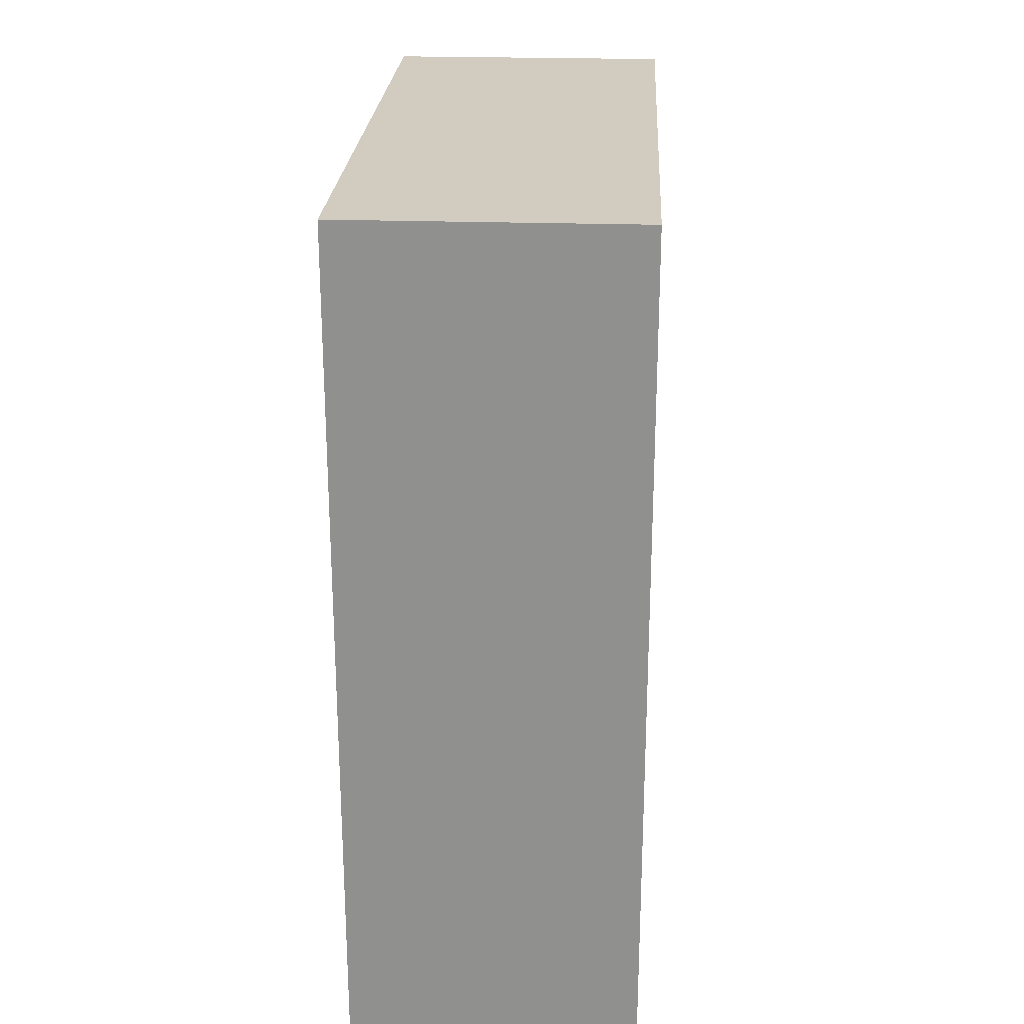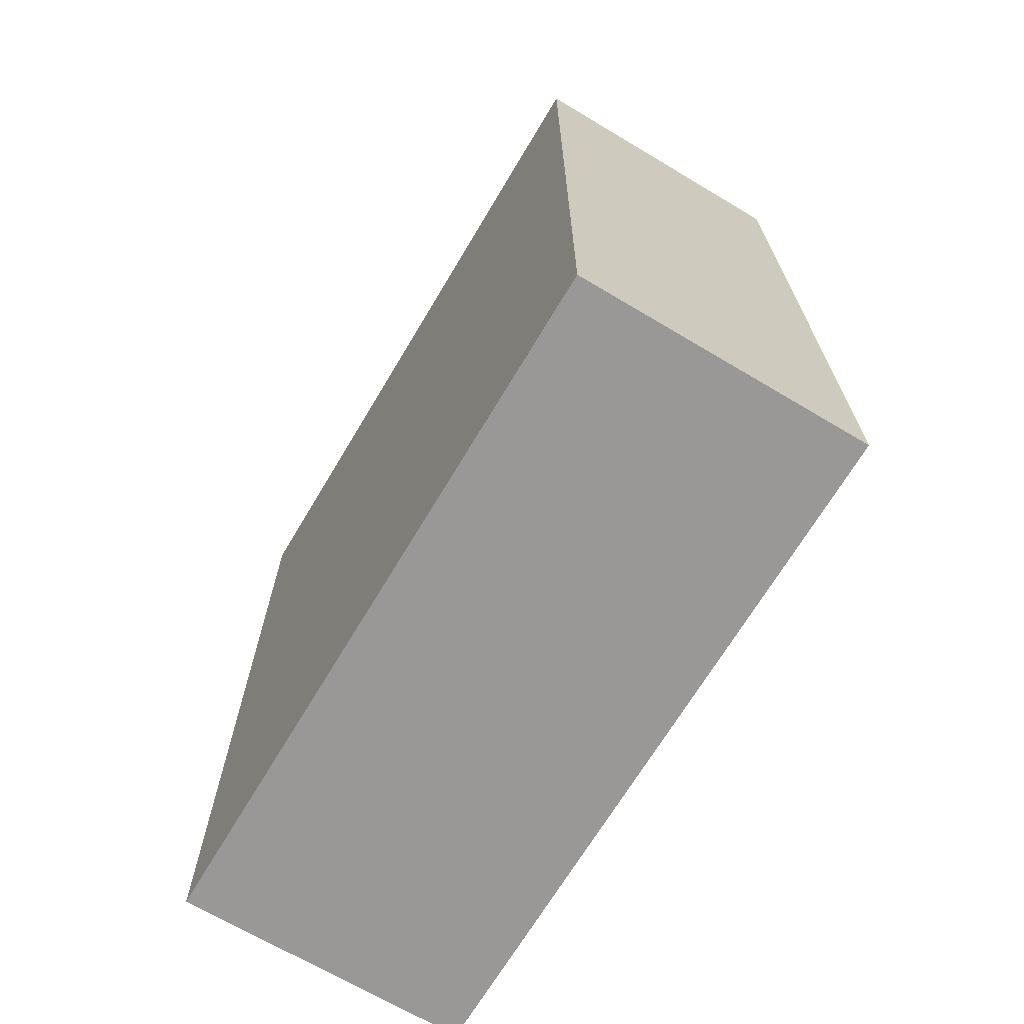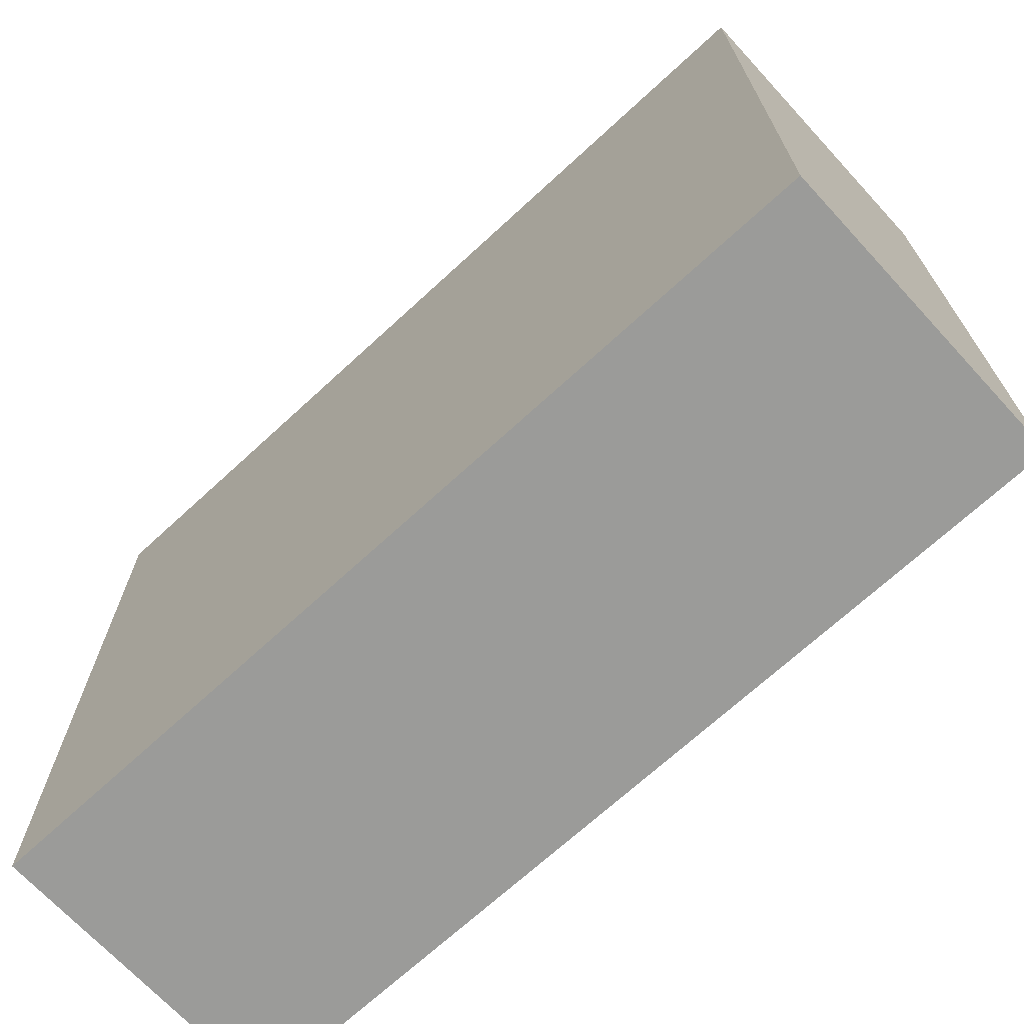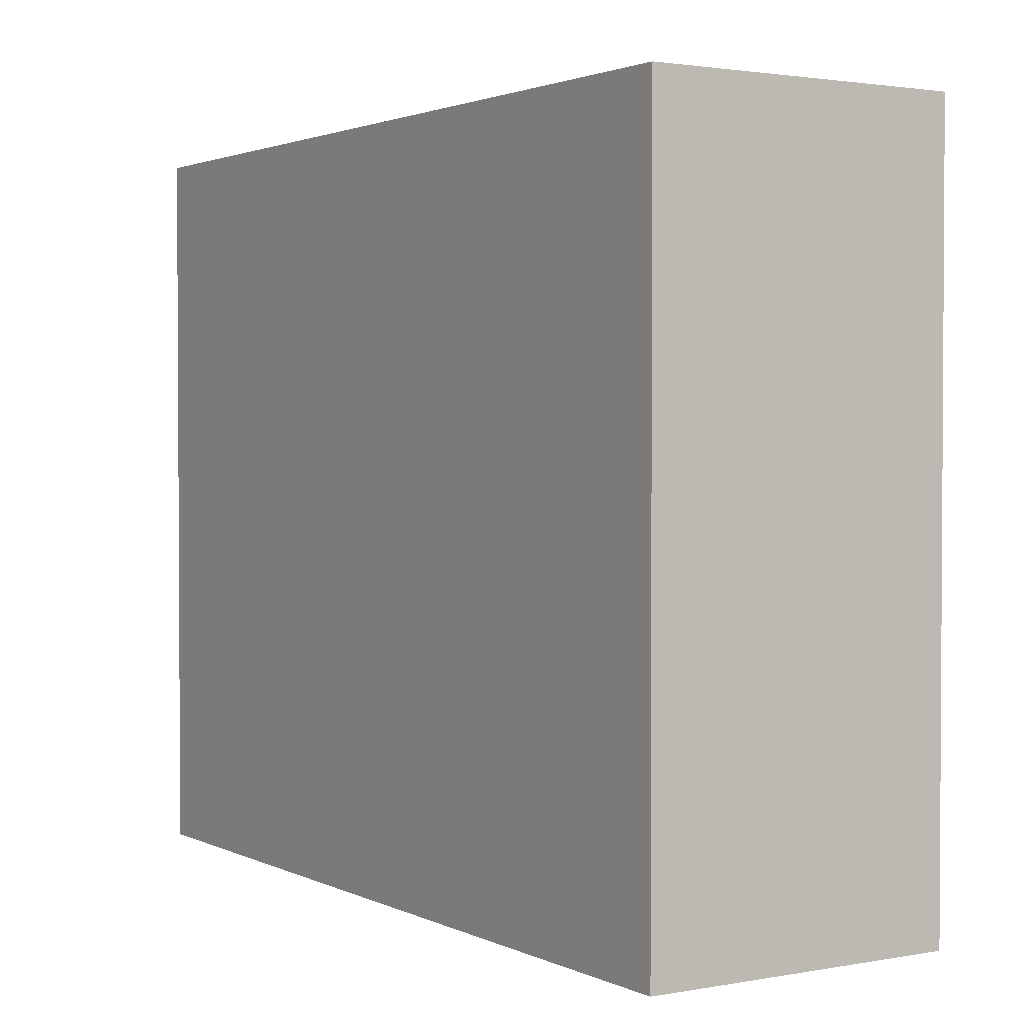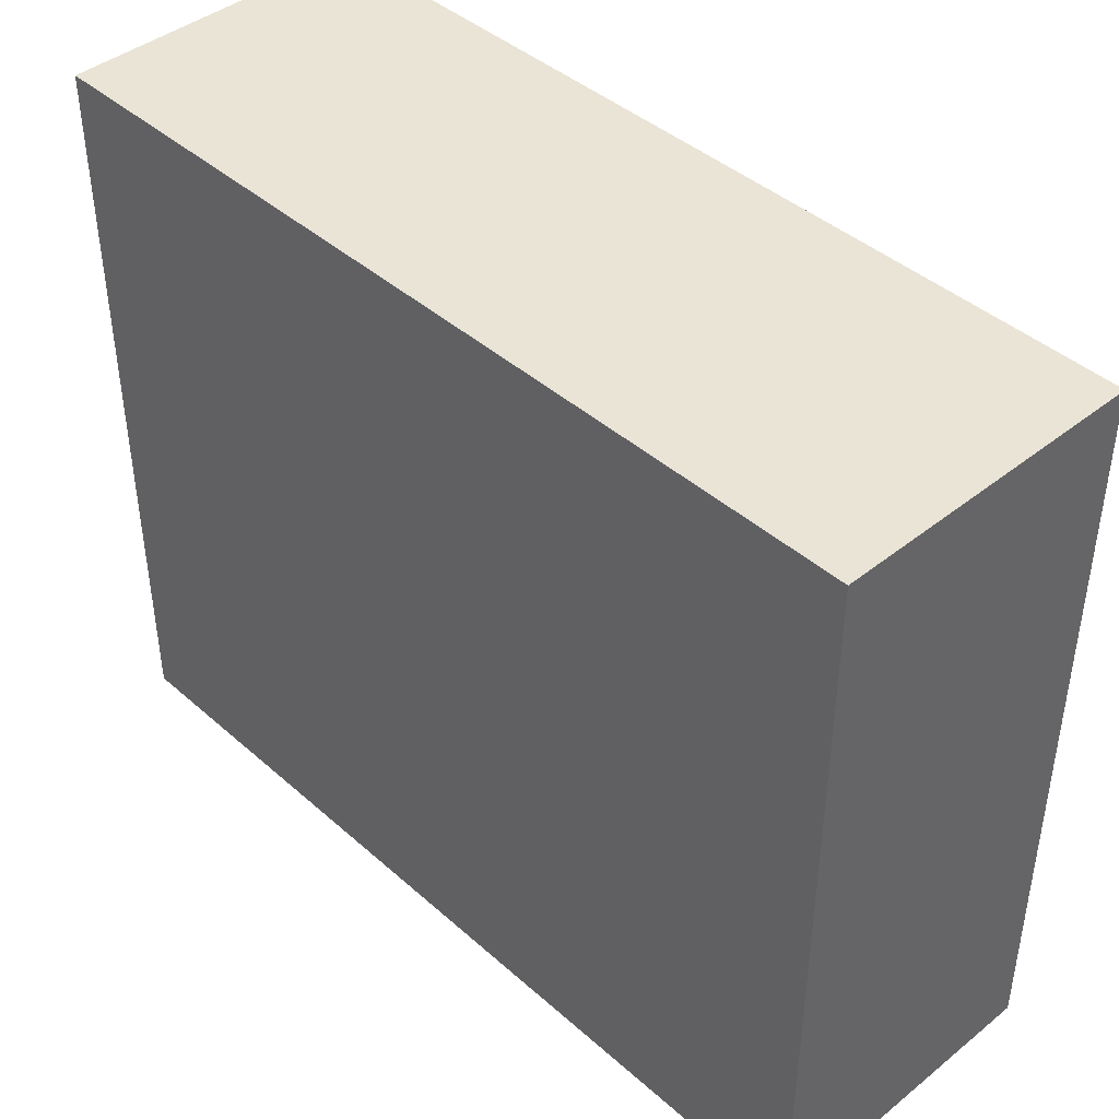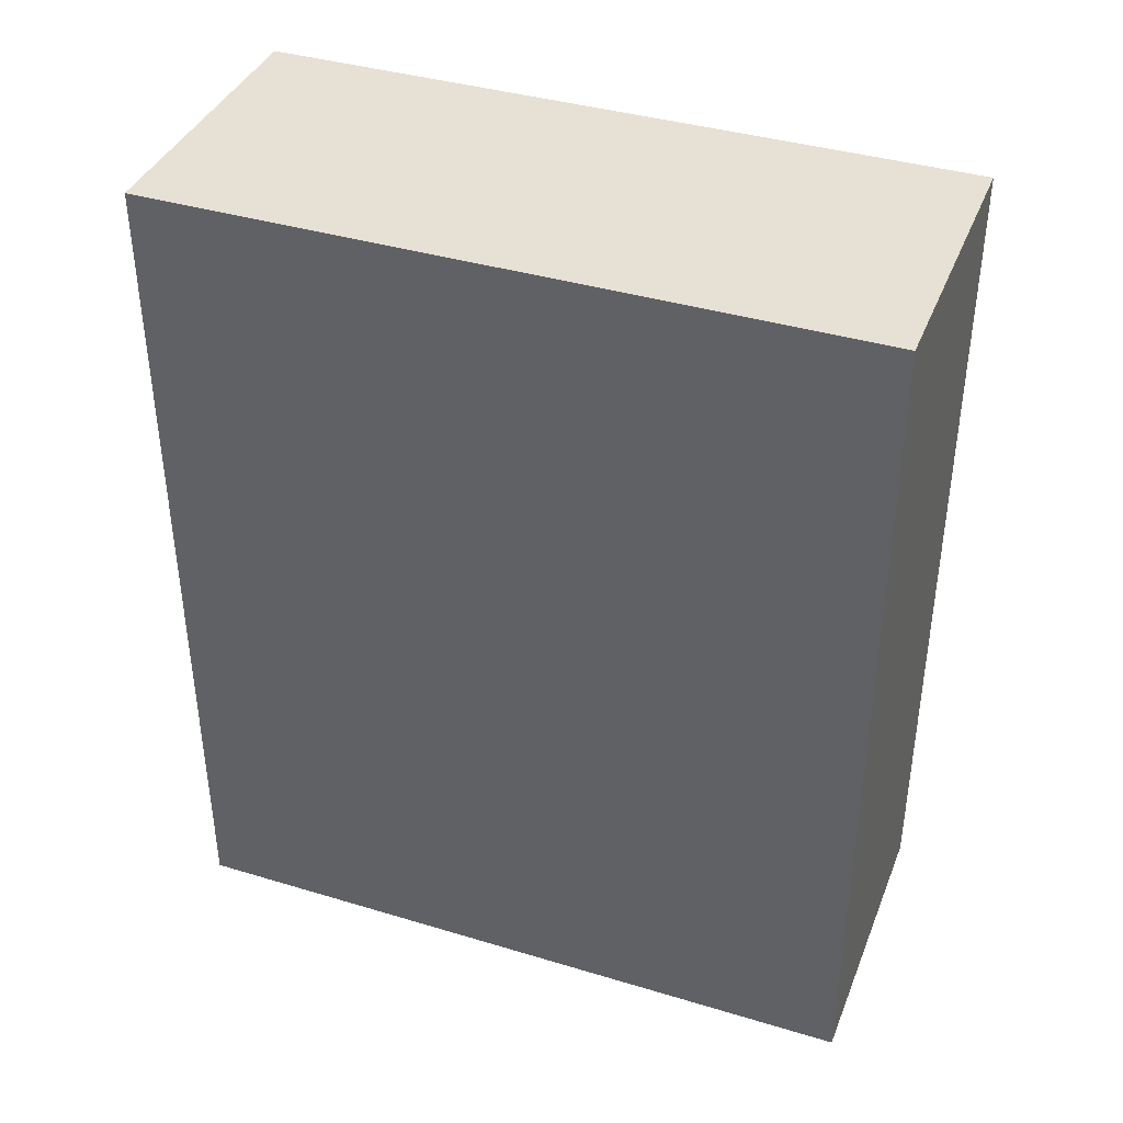
<metadata>
{"format":"obj","ext":"obj","renderer":"f3d","projection":"perspective","resolution":1024,"background":"white","views":[{"elev":23.9,"azim":-176.8,"up":"+Y"},{"elev":-68.7,"azim":-30.8,"up":"+Y"},{"elev":-69.6,"azim":132.7,"up":"+Z"},{"elev":2.0,"azim":-32.5,"up":"+Z"},{"elev":42.5,"azim":-43.6,"up":"+Z"},{"elev":39.1,"azim":-69.4,"up":"+Y"}]}
</metadata>
<code>
g pb_Mesh493318
v 1.5 -6.25 0
v -1 -6.25 0
v 1.5 1 0
v -1 1 0
v -1 -6.25 -6
v 1.5 -6.25 -6
v -1 1 -6
v 1.5 1 -6
v -1 -6.25 0
v -1 -6.25 -0.838
v -1 1 -0.838
v -1 1 0
v -1 -6.25 -6
v -1 1 -6
v 1.5 1 -6
v 1.5 -6.25 -0.838
v 1.5 1 -0.838
v 1.5 -6.25 -6
v 1.5 -6.25 0
v 1.5 1 0
v -1 1 -6
v 1.5 1 -6
v 1.5 1 -0.838
v -1 1 -0.838
v 1.5 -6.25 -0.838
v -1 -6.25 -6
v -1 -6.25 -0.838
v 1.5 -6.25 -6
v 1.5 -6.25 0
v -1 -6.25 0
v -1 1 -0.838
v 1.5 1 -0.838
v 1.5 1 0
v -1 1 0
g pb_Mesh493318_0
f 3 2 1
f 3 4 2
f 7 6 5
f 7 8 6
f 11 10 9
f 11 9 12
f 14 13 10
f 14 10 11
f 17 16 15
f 16 18 15
f 20 19 17
f 19 16 17
f 23 22 21
f 23 21 24
f 27 26 25
f 26 28 25
f 30 27 29
f 27 25 29
g pb_Mesh493318_1
f 33 32 31
f 33 31 34

</code>
